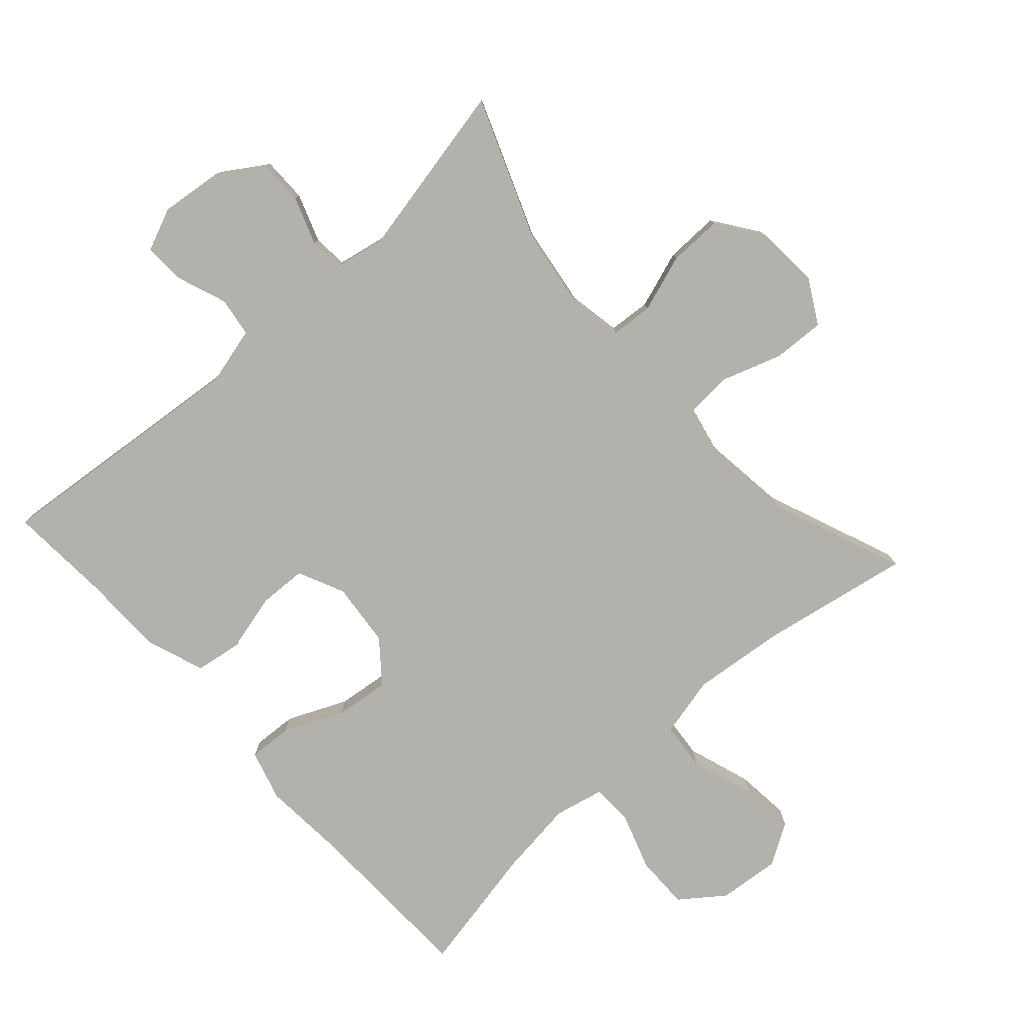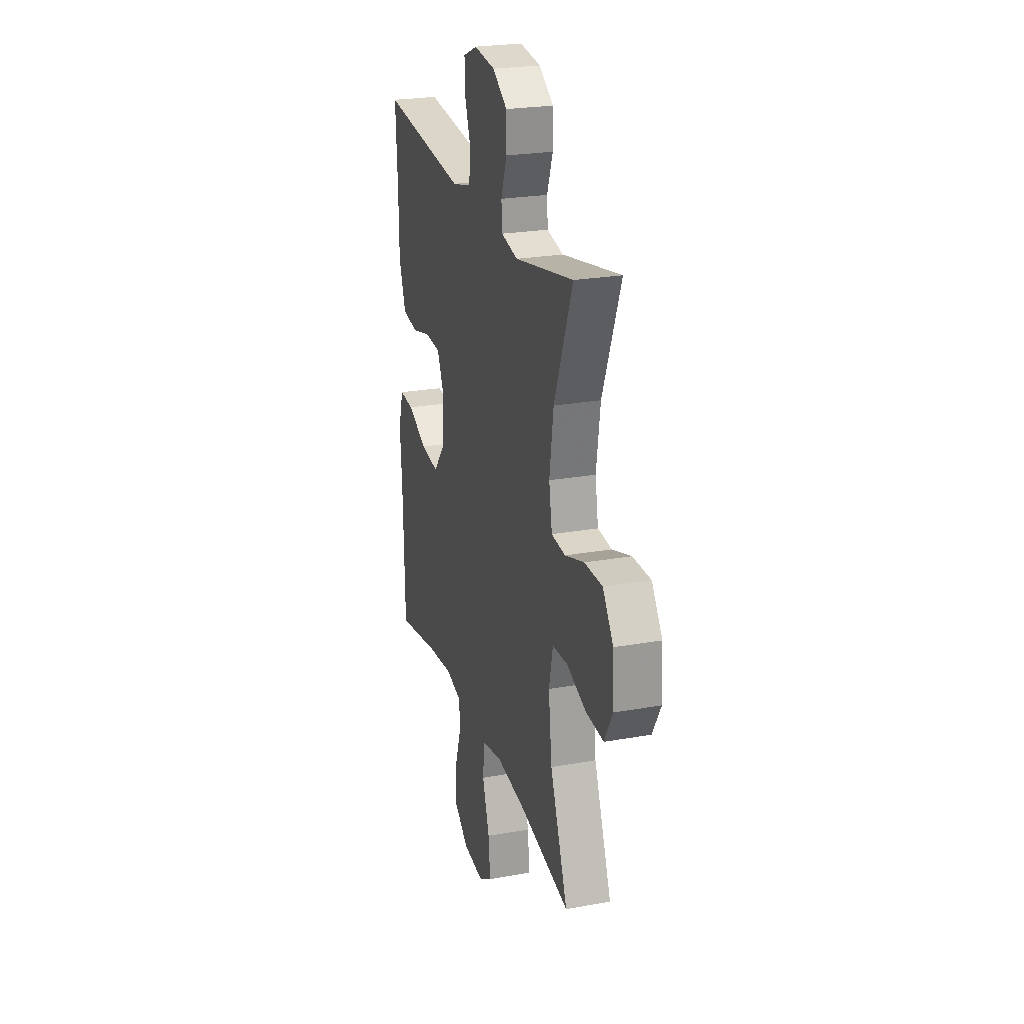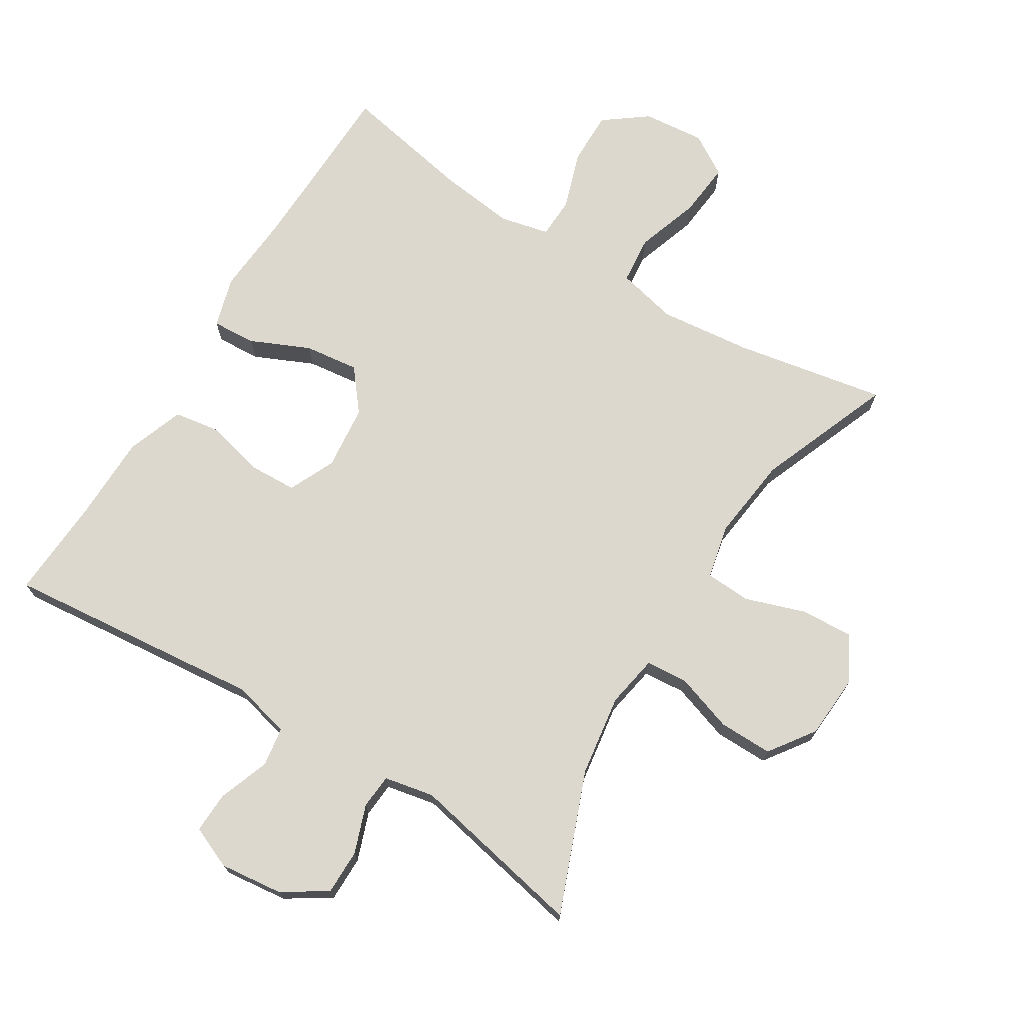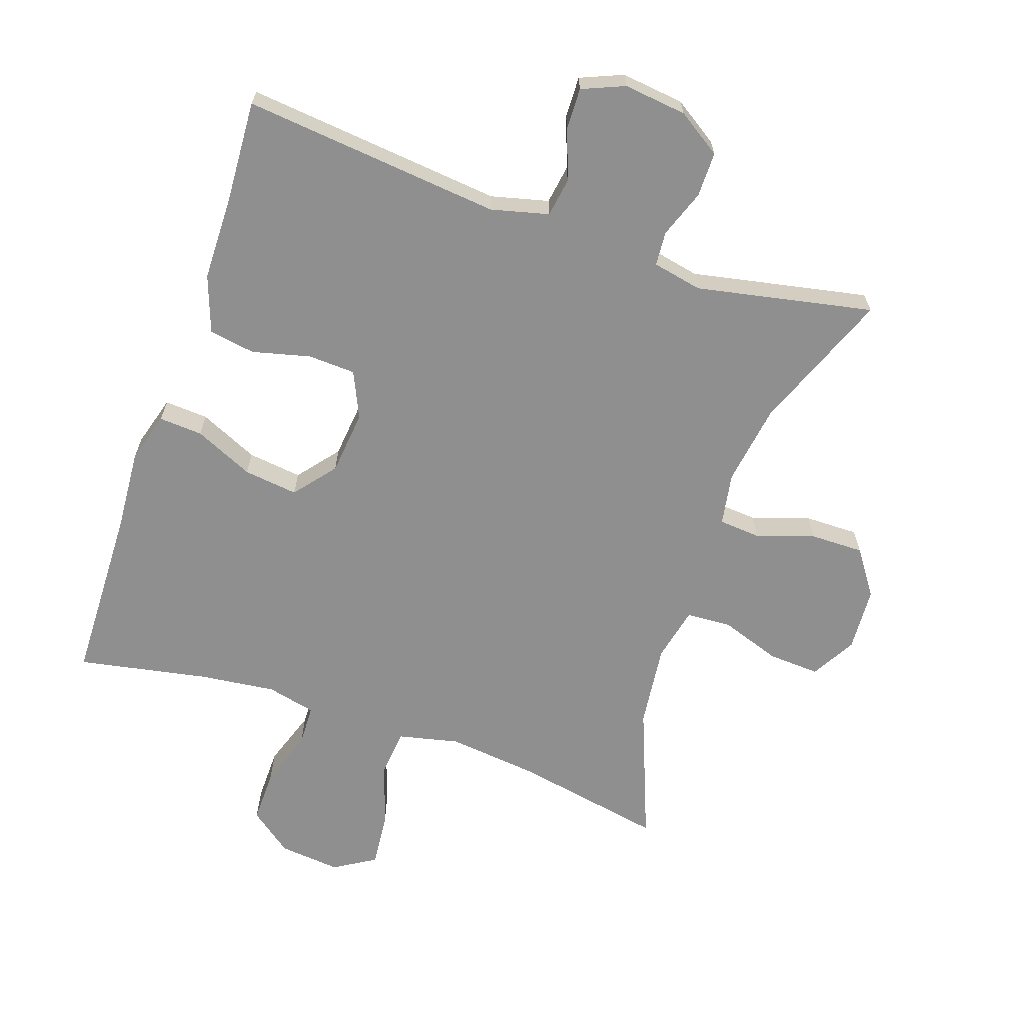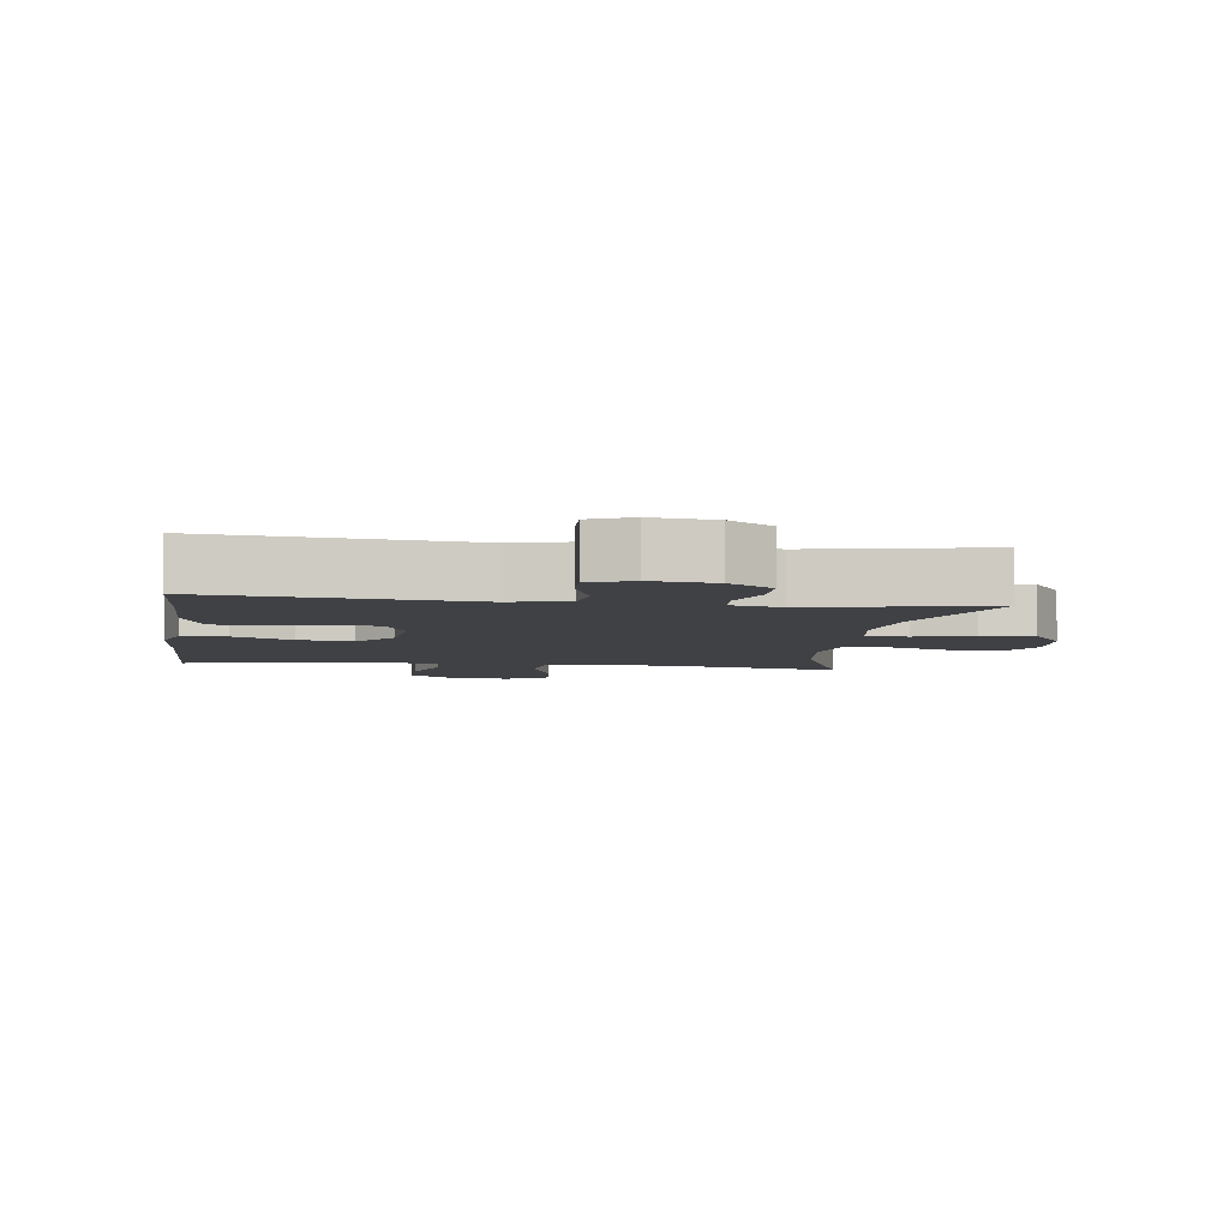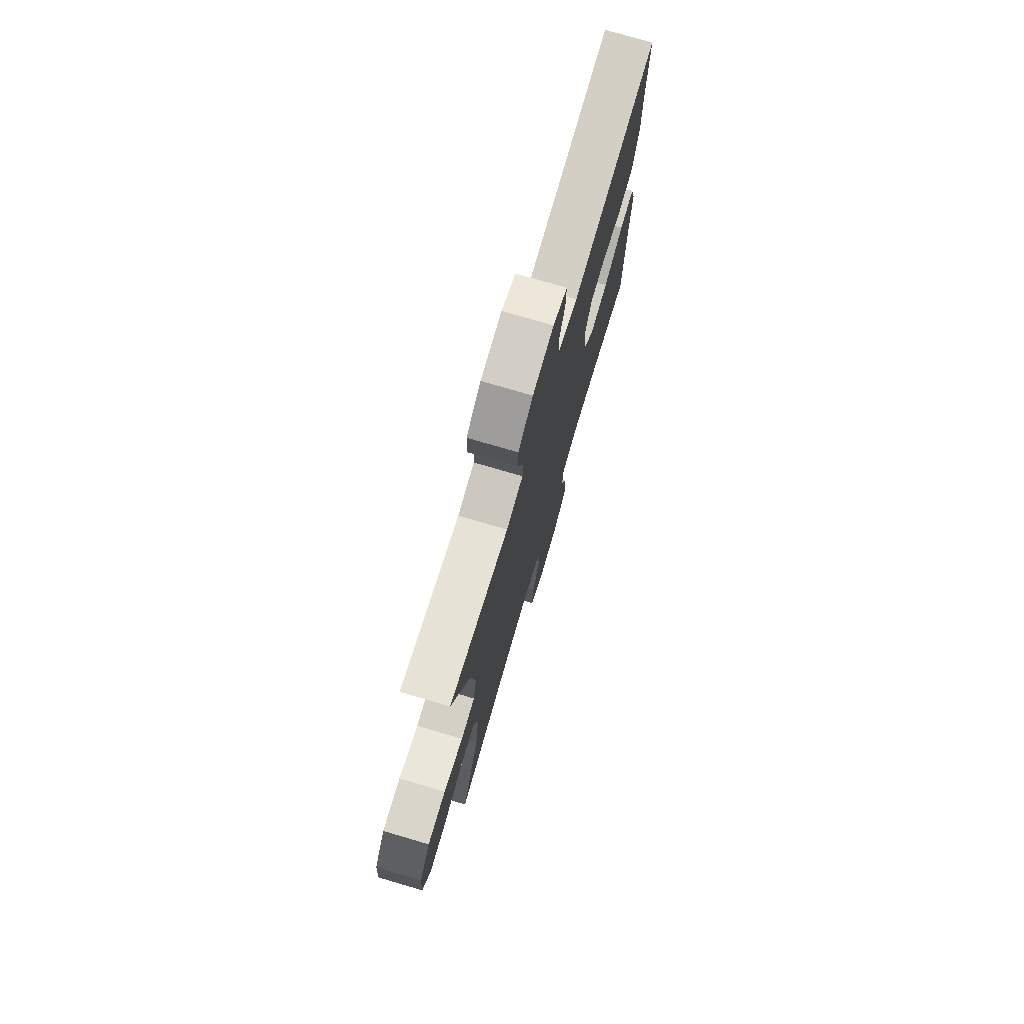
<metadata>
{"format":"obj","ext":"obj","renderer":"f3d","projection":"perspective","resolution":1024,"background":"white","views":[{"elev":-78.9,"azim":42.2,"up":"+Y"},{"elev":24.4,"azim":73.6,"up":"+Z"},{"elev":72.1,"azim":31.7,"up":"+Y"},{"elev":-65.4,"azim":-19.0,"up":"+Y"},{"elev":-5.6,"azim":-7.8,"up":"+Y"},{"elev":75.4,"azim":106.4,"up":"+Z"}]}
</metadata>
<code>
v 0.5 0.07 -0.5
v 0.273 0.07 -0.458
v 0.135 0.07 -0.443
v 0.044 0.07 -0.464
v 0.037 0.07 -0.536
v 0.069 0.07 -0.632
v 0.077 0.07 -0.714
v 0.015 0.07 -0.752
v -0.078 0.07 -0.743
v -0.143 0.07 -0.694
v -0.142 0.07 -0.613
v -0.113 0.07 -0.527
v -0.115 0.07 -0.465
v -0.189 0.07 -0.448
v -0.304 0.07 -0.462
v -0.5 0.07 -0.5
v -0.507 0.07 -0.234
v -0.516 0.07 -0.111
v -0.494 0.07 -0.035
v -0.428 0.07 -0.039
v -0.339 0.07 -0.079
v -0.257 0.07 -0.089
v -0.207 0.07 -0.027
v -0.197 0.07 0.07
v -0.229 0.07 0.14
v -0.301 0.07 0.143
v -0.388 0.07 0.121
v -0.458 0.07 0.132
v -0.489 0.07 0.218
v -0.491 0.07 0.347
v -0.5 0.07 0.5
v -0.11 0.07 0.461
v -0.023 0.07 0.483
v -0.014 0.07 0.542
v -0.042 0.07 0.618
v -0.044 0.07 0.68
v 0.02 0.07 0.707
v 0.115 0.07 0.696
v 0.181 0.07 0.653
v 0.181 0.07 0.585
v 0.155 0.07 0.513
v 0.159 0.07 0.461
v 0.234 0.07 0.446
v 0.5 0.07 0.5
v 0.417 0.07 0.288
v 0.399 0.07 0.166
v 0.413 0.07 0.087
v 0.476 0.07 0.082
v 0.563 0.07 0.111
v 0.644 0.07 0.112
v 0.692 0.07 0.044
v 0.698 0.07 -0.053
v 0.66 0.07 -0.12
v 0.582 0.07 -0.116
v 0.491 0.07 -0.085
v 0.423 0.07 -0.089
v 0.405 0.07 -0.171
v 0.42 0.07 -0.297
v 0.5 0 -0.5
v 0.273 0 -0.458
v 0.135 0 -0.443
v 0.044 0 -0.464
v 0.037 0 -0.536
v 0.069 0 -0.632
v 0.077 0 -0.714
v 0.015 0 -0.752
v -0.078 0 -0.743
v -0.143 0 -0.694
v -0.142 0 -0.613
v -0.113 0 -0.527
v -0.115 0 -0.465
v -0.189 0 -0.448
v -0.304 0 -0.462
v -0.5 0 -0.5
v -0.507 0 -0.234
v -0.516 0 -0.111
v -0.494 0 -0.035
v -0.428 0 -0.039
v -0.339 0 -0.079
v -0.257 0 -0.089
v -0.207 0 -0.027
v -0.197 0 0.07
v -0.229 0 0.14
v -0.301 0 0.143
v -0.388 0 0.121
v -0.458 0 0.132
v -0.489 0 0.218
v -0.491 0 0.347
v -0.5 0 0.5
v -0.11 0 0.461
v -0.023 0 0.483
v -0.014 0 0.542
v -0.042 0 0.618
v -0.044 0 0.68
v 0.02 0 0.707
v 0.115 0 0.696
v 0.181 0 0.653
v 0.181 0 0.585
v 0.155 0 0.513
v 0.159 0 0.461
v 0.234 0 0.446
v 0.5 0 0.5
v 0.417 0 0.288
v 0.399 0 0.166
v 0.413 0 0.087
v 0.476 0 0.082
v 0.563 0 0.111
v 0.644 0 0.112
v 0.692 0 0.044
v 0.698 0 -0.053
v 0.66 0 -0.12
v 0.582 0 -0.116
v 0.491 0 -0.085
v 0.423 0 -0.089
v 0.405 0 -0.171
v 0.42 0 -0.297
f 52 53 54 55
f 52 55 56
f 51 52 56
f 48 49 50 51
f 47 48 51 56
f 46 47 56 57
f 43 44 45
f 42 43 45 46
f 38 39 40 41
f 38 41 42
f 37 38 42
f 34 35 36 37
f 33 34 37 42
f 32 33 42 46
f 30 31 32 46
f 26 27 28 29
f 25 26 29 30
f 18 19 20 21
f 17 18 21 22
f 15 16 17 22
f 14 15 22 23
f 9 10 11 12
f 9 12 13
f 8 9 13
f 5 6 7 8
f 4 5 8 13
f 3 4 13 14
f 58 1 2
f 57 58 2 3
f 25 30 46 57
f 24 25 57 3
f 3 14 23 24
f 113 112 111 110
f 114 113 110
f 114 110 109
f 109 108 107 106
f 114 109 106 105
f 115 114 105 104
f 103 102 101
f 104 103 101 100
f 99 98 97 96
f 100 99 96
f 100 96 95
f 95 94 93 92
f 100 95 92 91
f 104 100 91 90
f 104 90 89 88
f 87 86 85 84
f 88 87 84 83
f 79 78 77 76
f 80 79 76 75
f 80 75 74 73
f 81 80 73 72
f 70 69 68 67
f 71 70 67
f 71 67 66
f 66 65 64 63
f 71 66 63 62
f 72 71 62 61
f 60 59 116
f 61 60 116 115
f 115 104 88 83
f 61 115 83 82
f 82 81 72 61
f 1 59 60 2
f 2 60 61 3
f 3 61 62 4
f 4 62 63 5
f 5 63 64 6
f 6 64 65 7
f 7 65 66 8
f 8 66 67 9
f 9 67 68 10
f 10 68 69 11
f 11 69 70 12
f 12 70 71 13
f 13 71 72 14
f 14 72 73 15
f 15 73 74 16
f 16 74 75 17
f 17 75 76 18
f 18 76 77 19
f 19 77 78 20
f 20 78 79 21
f 21 79 80 22
f 22 80 81 23
f 23 81 82 24
f 24 82 83 25
f 25 83 84 26
f 26 84 85 27
f 27 85 86 28
f 28 86 87 29
f 29 87 88 30
f 30 88 89 31
f 31 89 90 32
f 32 90 91 33
f 33 91 92 34
f 34 92 93 35
f 35 93 94 36
f 36 94 95 37
f 37 95 96 38
f 38 96 97 39
f 39 97 98 40
f 40 98 99 41
f 41 99 100 42
f 42 100 101 43
f 43 101 102 44
f 44 102 103 45
f 45 103 104 46
f 46 104 105 47
f 47 105 106 48
f 48 106 107 49
f 49 107 108 50
f 50 108 109 51
f 51 109 110 52
f 52 110 111 53
f 53 111 112 54
f 54 112 113 55
f 55 113 114 56
f 56 114 115 57
f 57 115 116 58
f 58 116 59 1

</code>
